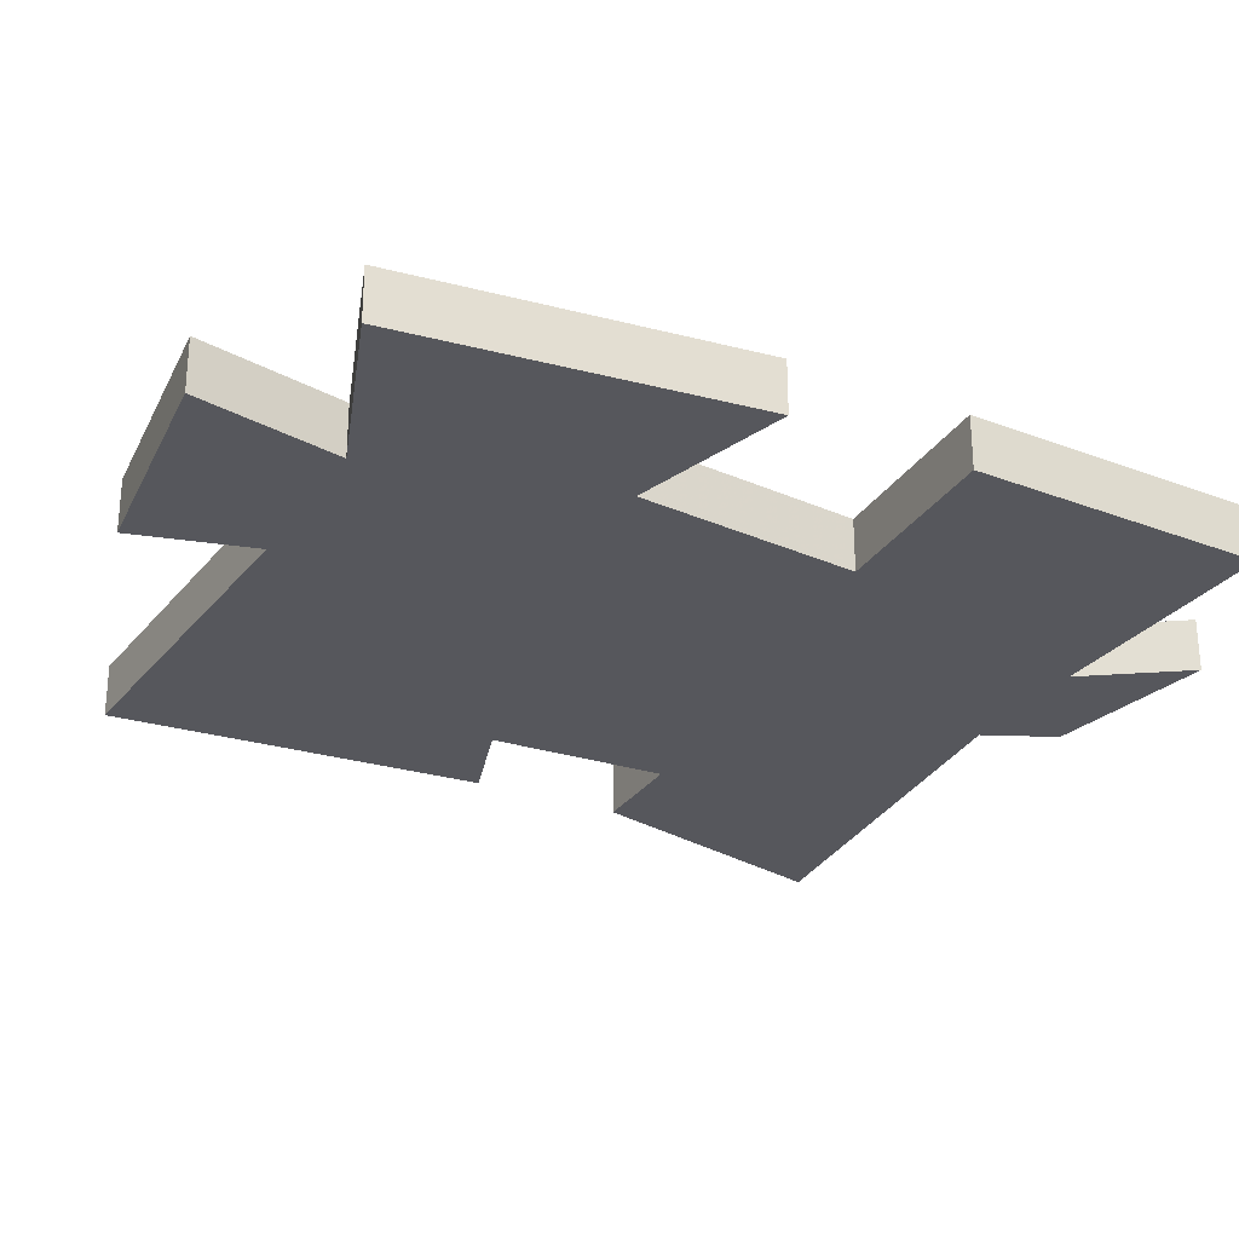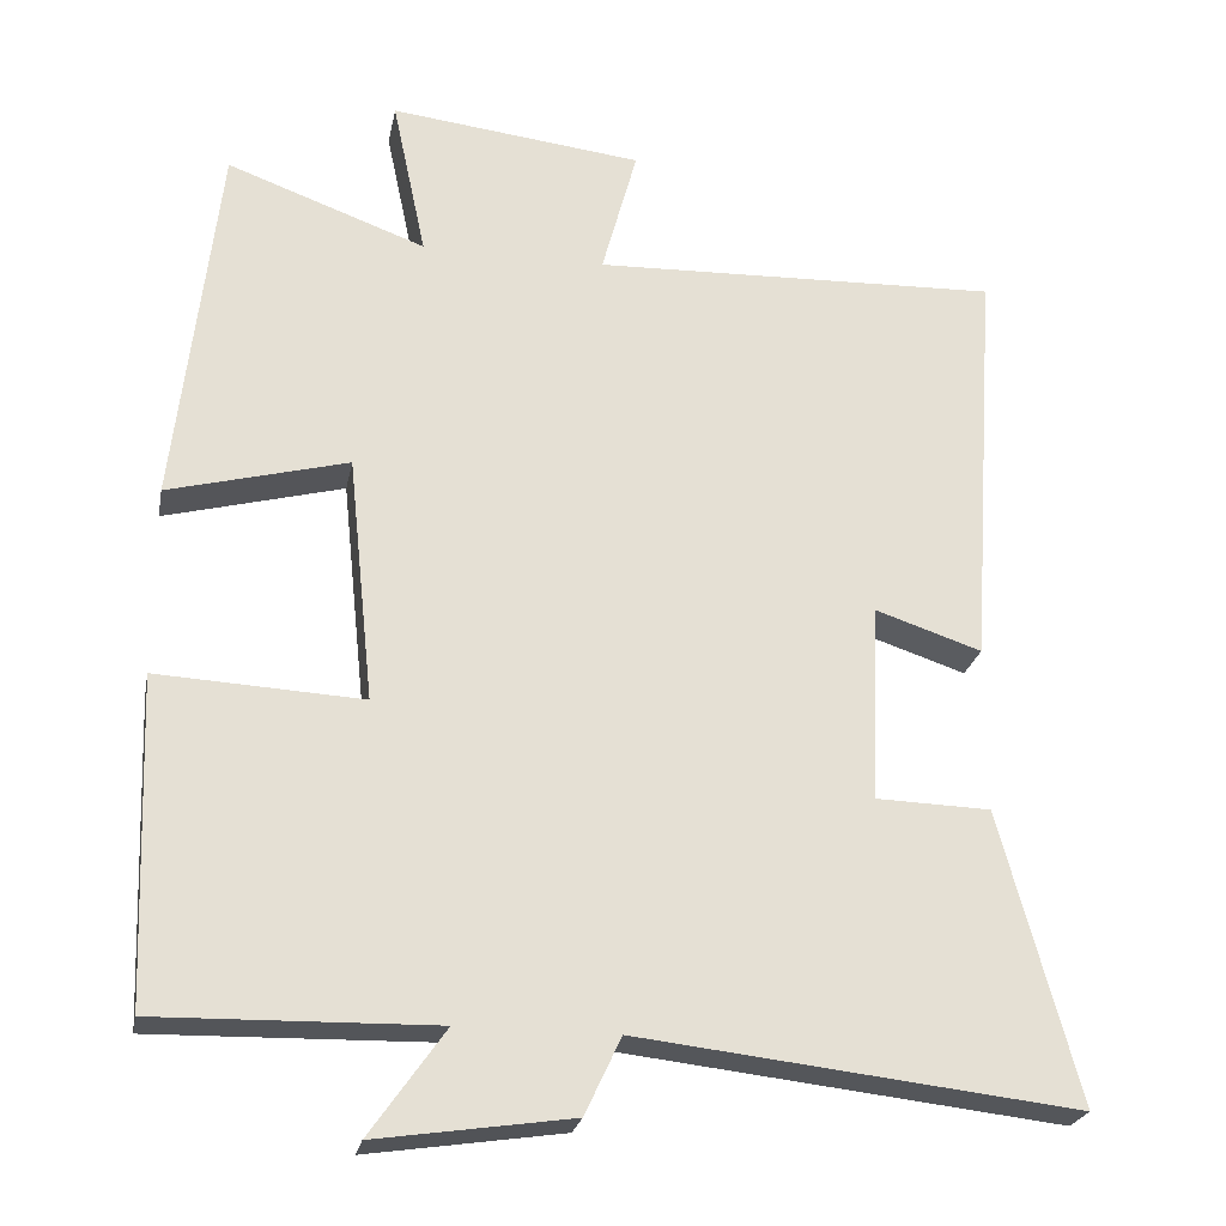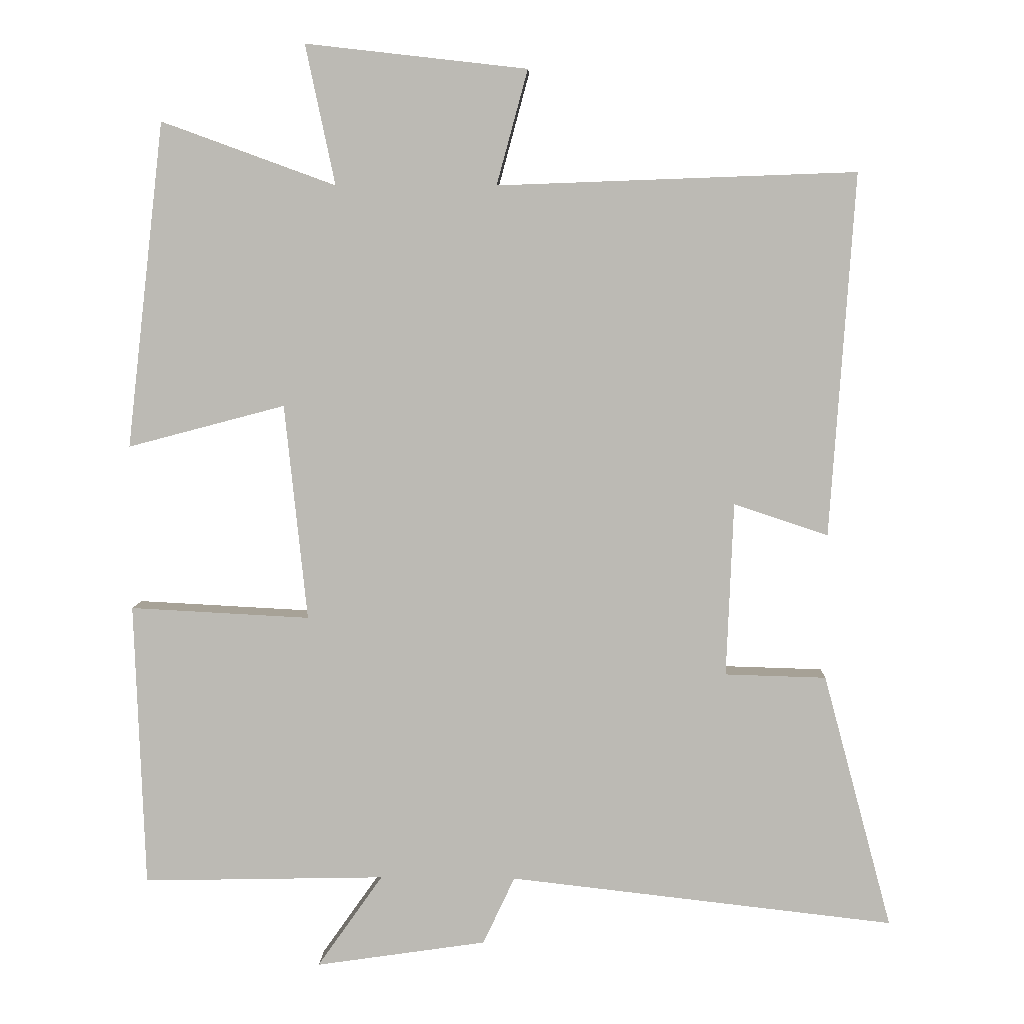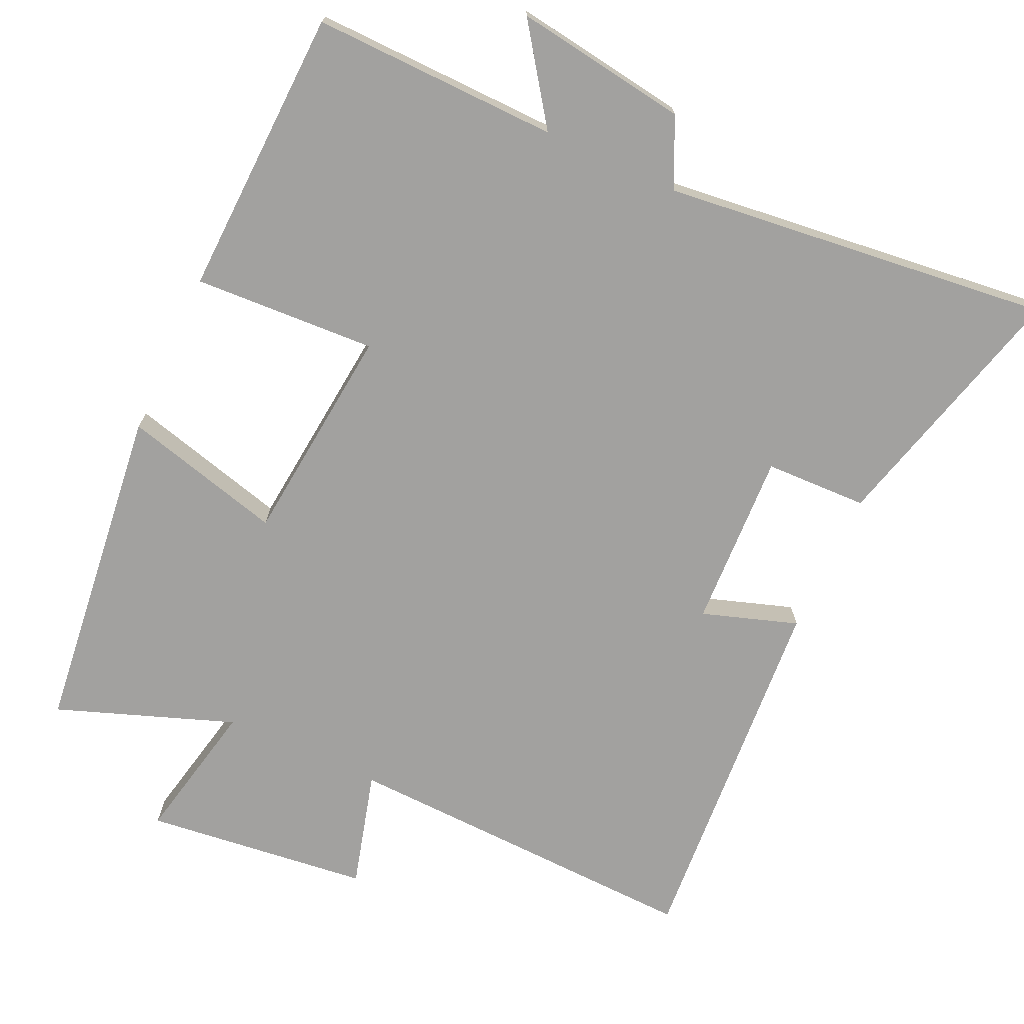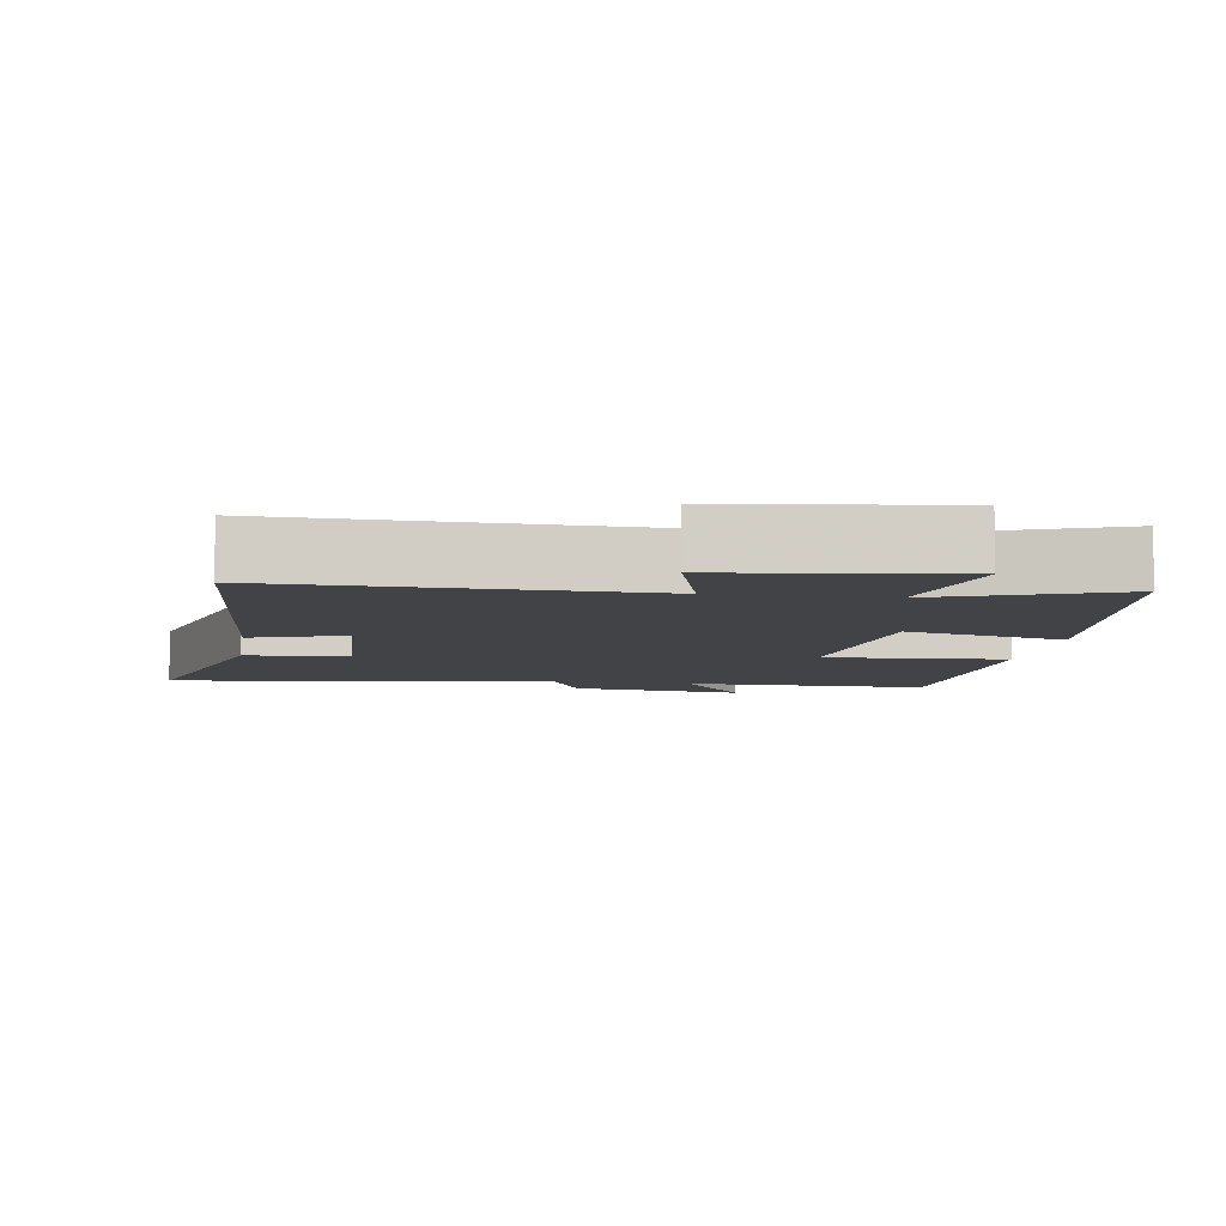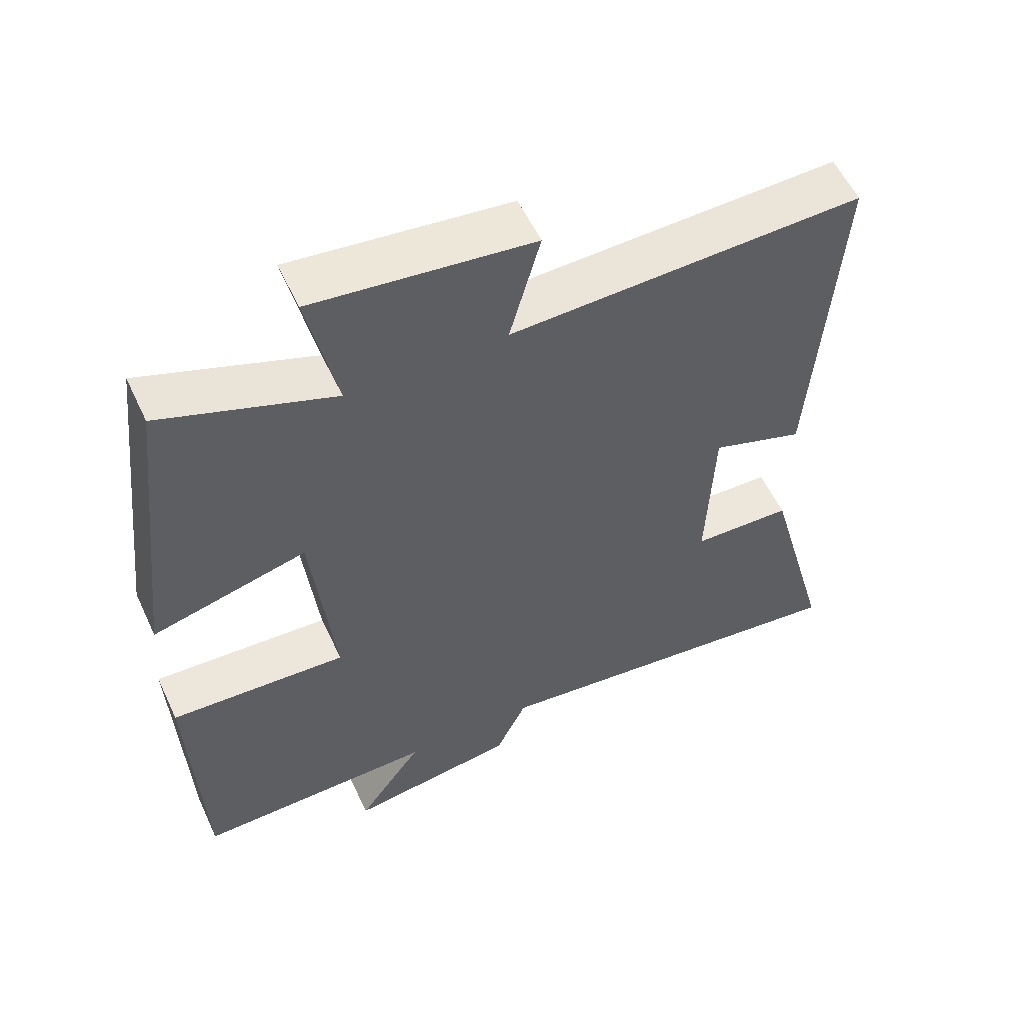
<metadata>
{"format":"obj","ext":"obj","renderer":"f3d","projection":"perspective","resolution":1024,"background":"white","views":[{"elev":-27.5,"azim":61.6,"up":"+Y"},{"elev":-24.4,"azim":169.1,"up":"+Z"},{"elev":6.0,"azim":-178.0,"up":"+Z"},{"elev":-72.2,"azim":155.4,"up":"+Y"},{"elev":-6.9,"azim":-8.4,"up":"+Y"},{"elev":56.4,"azim":155.1,"up":"+Z"}]}
</metadata>
<code>
v 0.485 0.07 -0.508
v 0.141 0.07 -0.5
v 0.234 0.07 -0.632
v -0.008 0.07 -0.596
v -0.053 0.07 -0.5
v -0.597 0.07 -0.561
v -0.5 0.07 -0.201
v -0.357 0.07 -0.197
v -0.367 0.07 0.049
v -0.5 0.07 0.005
v -0.535 0.07 0.518
v -0.028 0.07 0.5
v -0.072 0.07 0.662
v 0.242 0.07 0.698
v 0.2 0.07 0.5
v 0.447 0.07 0.59
v 0.5 0.07 0.129
v 0.277 0.07 0.188
v 0.245 0.07 -0.118
v 0.5 0.07 -0.105
v 0.485 0 -0.508
v 0.141 0 -0.5
v 0.234 0 -0.632
v -0.008 0 -0.596
v -0.053 0 -0.5
v -0.597 0 -0.561
v -0.5 0 -0.201
v -0.357 0 -0.197
v -0.367 0 0.049
v -0.5 0 0.005
v -0.535 0 0.518
v -0.028 0 0.5
v -0.072 0 0.662
v 0.242 0 0.698
v 0.2 0 0.5
v 0.447 0 0.59
v 0.5 0 0.129
v 0.277 0 0.188
v 0.245 0 -0.118
v 0.5 0 -0.105
f 19 20 1 2
f 18 19 2
f 15 16 17 18
f 15 18 2
f 12 13 14 15
f 12 15 2
f 9 10 11 12
f 8 9 12 2
f 5 6 7 8
f 5 8 2 3
f 3 4 5
f 22 21 40 39
f 22 39 38
f 38 37 36 35
f 22 38 35
f 35 34 33 32
f 22 35 32
f 32 31 30 29
f 22 32 29 28
f 28 27 26 25
f 23 22 28 25
f 25 24 23
f 1 21 22 2
f 2 22 23 3
f 3 23 24 4
f 4 24 25 5
f 5 25 26 6
f 6 26 27 7
f 7 27 28 8
f 8 28 29 9
f 9 29 30 10
f 10 30 31 11
f 11 31 32 12
f 12 32 33 13
f 13 33 34 14
f 14 34 35 15
f 15 35 36 16
f 16 36 37 17
f 17 37 38 18
f 18 38 39 19
f 19 39 40 20
f 20 40 21 1

</code>
